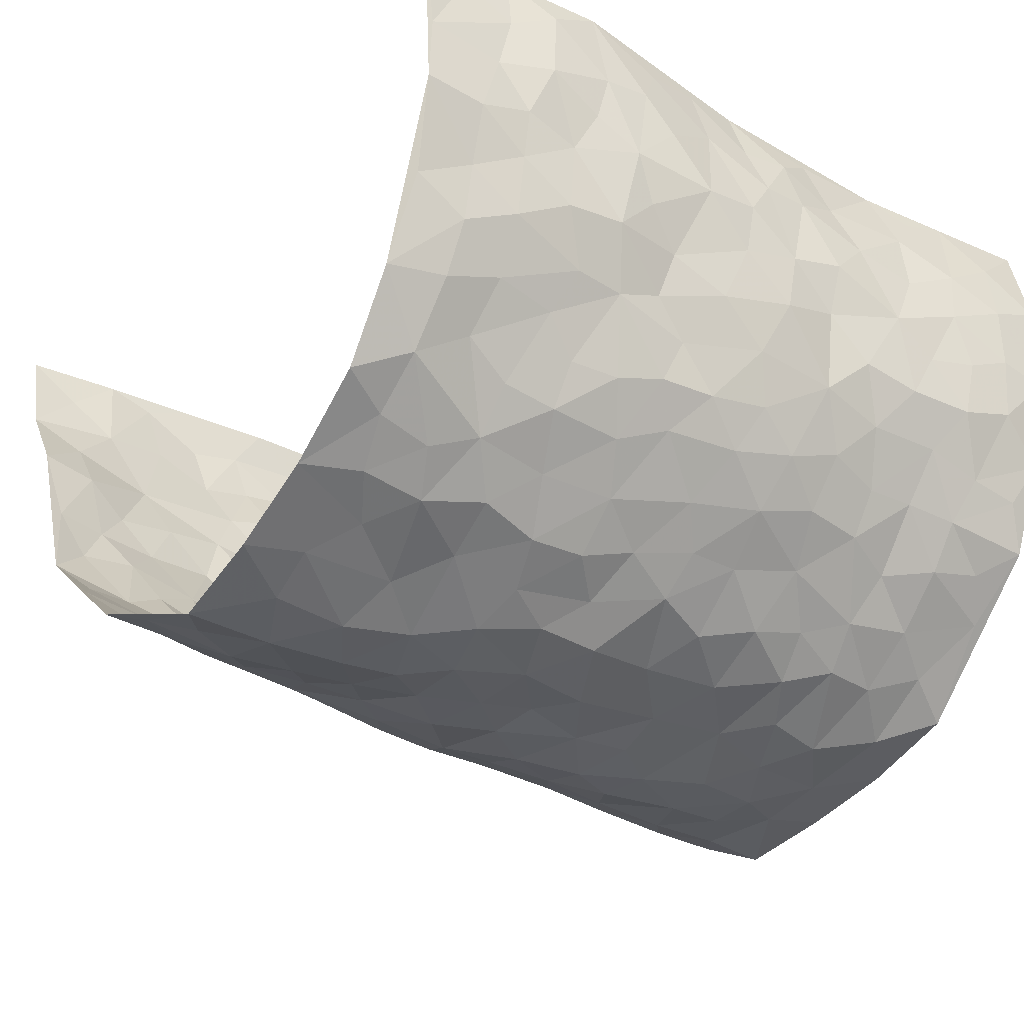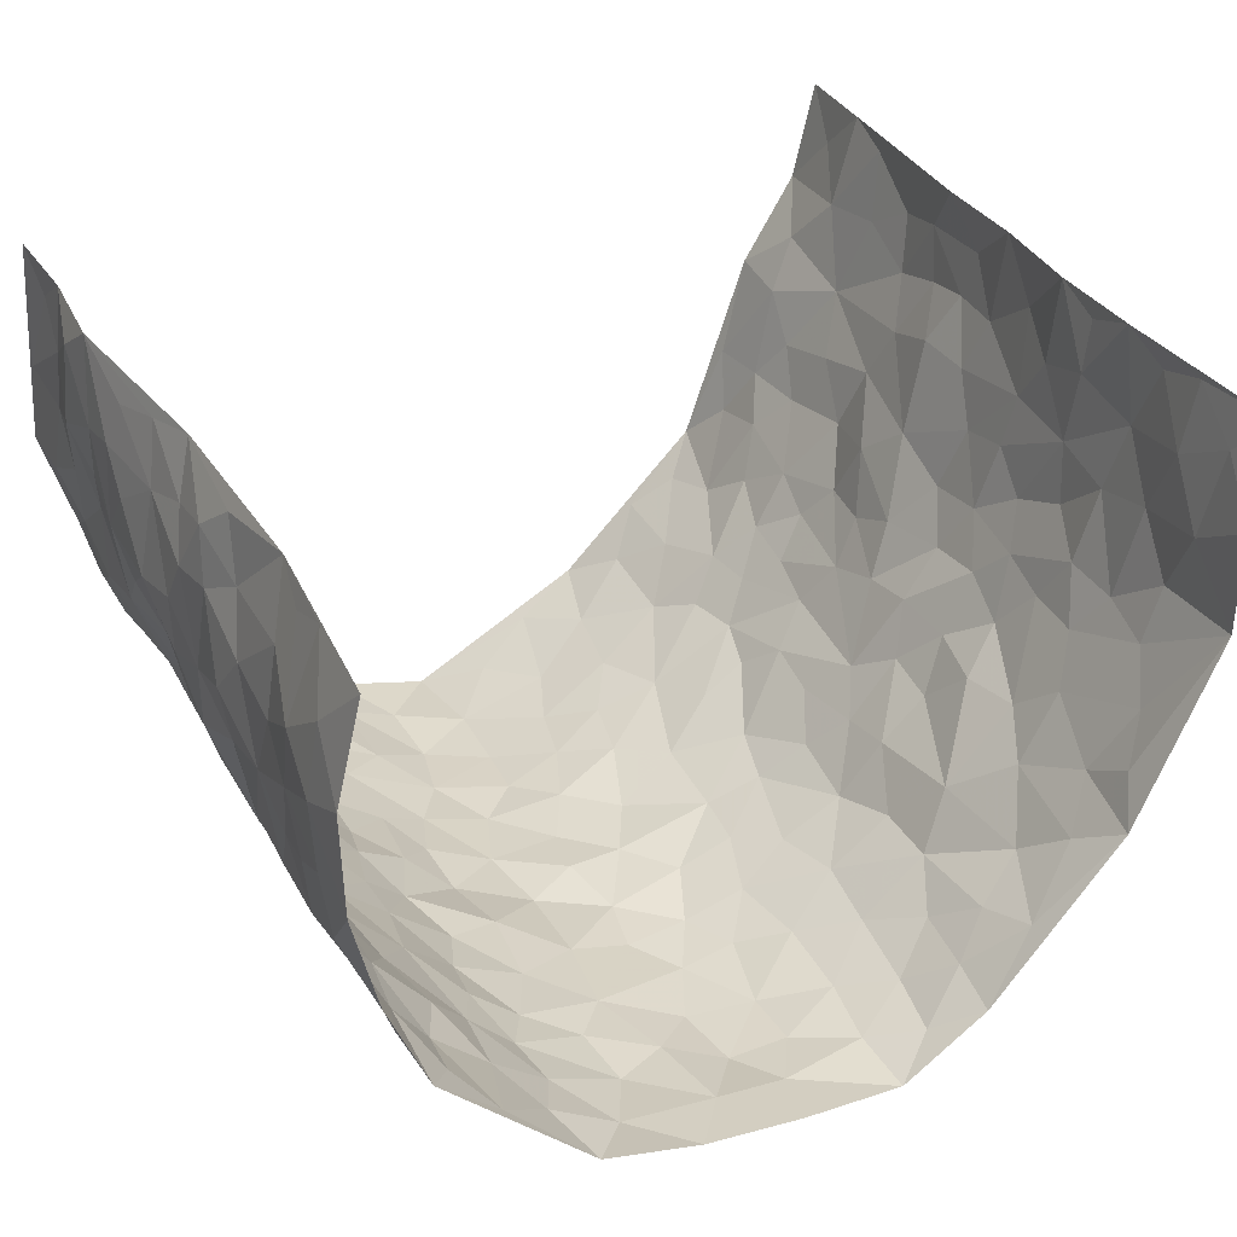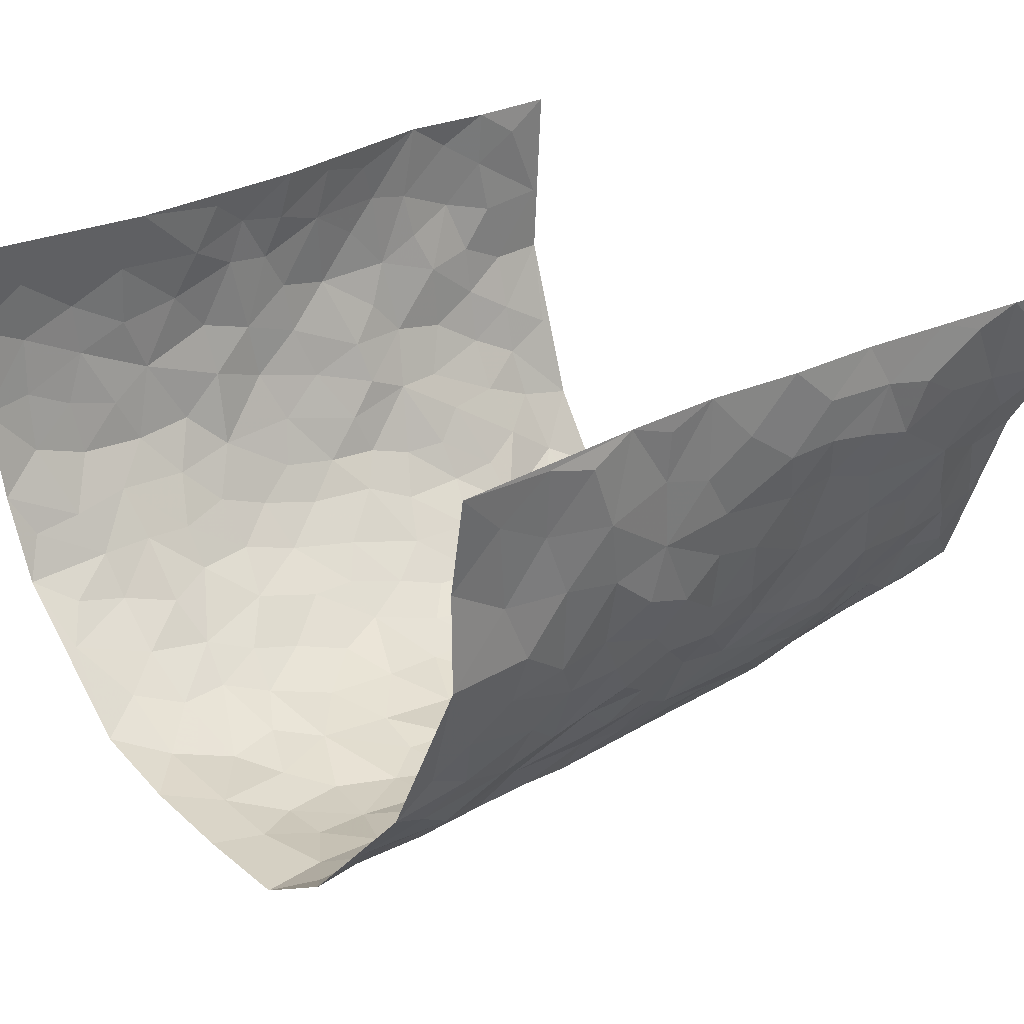
<metadata>
{"format":"obj","ext":"obj","renderer":"f3d","projection":"perspective","resolution":1024,"background":"white","views":[{"elev":-34.9,"azim":53.5,"up":"+Z"},{"elev":32.8,"azim":152.8,"up":"+Z"},{"elev":27.3,"azim":-131.3,"up":"+Z"}]}
</metadata>
<code>
v -0.5703 0.004548 0.434
v -0.5219 0.9979 0.44
v 0.4664 0.001114 0.4336
v 0.4737 1.002 0.4273
v -0.5008 0.3923 0.2625
v -0.5312 0.4997 0.4414
v -0.5303 0.3585 0.3179
v 0.006383 0.003355 -0.305
v -0.5462 0.2513 0.4388
v -0.5386 0.3386 0.3825
v -0.4746 0.00268 0.2073
v -0.5576 0.1277 0.4373
v -0.4847 0.2928 0.1762
v -0.5413 0.004605 0.3137
v -0.5302 0.2891 0.3004
v -0.3914 0.002834 -0.02495
v -0.5523 0.1898 0.4168
v -0.2576 0.1661 -0.1714
v -0.5035 0.3221 0.2406
v -0.5291 0.1221 0.3234
v -0.5539 0.06667 0.3805
v -0.5063 0.06557 0.2602
v -0.4683 0.1269 0.1422
v -0.4746 0.07597 0.1951
v -0.535 0.2086 0.3337
v -0.5451 0.2713 0.369
v -0.5078 0.177 0.231
v -0.4762 0.2098 0.1597
v -0.523 0.4889 0.3255
v -0.5348 0.3749 0.4402
v -0.4989 0.9957 0.1937
v -0.4132 0.2226 0.01616
v 0.2551 0.1583 -0.2201
v -0.5159 0.7494 0.4415
v -0.3141 0.3921 -0.1235
v -0.501 0.7527 0.244
v -0.5015 0.8307 0.2608
v -0.4298 0.4415 0.05668
v -0.4439 0.6045 0.07087
v -0.3932 0.9968 -0.02903
v -0.5164 0.687 0.4189
v -0.4697 0.5611 0.1269
v -0.3234 0.7531 -0.1017
v -0.406 0.2795 -0.01208
v -0.3733 0.225 -0.05061
v -0.3907 0.1624 -0.01857
v -0.3668 0.6361 -0.0605
v -0.3147 0.5594 -0.1256
v 0.1706 0.4754 -0.2646
v -0.2897 0.2202 -0.1462
v -0.1969 0.6103 -0.2285
v -0.3164 0.6289 -0.1154
v -0.2593 0.05756 -0.1589
v -0.4592 0.7091 0.09359
v -0.3288 0.1944 -0.09818
v -0.5106 0.6178 0.3339
v -0.03016 0.3491 -0.2775
v 0.06496 0.341 -0.2888
v 0.2793 0.4523 -0.1875
v -0.0909 0.551 -0.2749
v -0.1564 0.5556 -0.2488
v 0.09427 0.6314 -0.2714
v -0.4487 0.345 0.1045
v -0.4914 0.573 0.2116
v -0.5209 0.8098 0.4134
v -0.4207 0.1294 0.03904
v -0.3037 0.01246 -0.1105
v -0.5043 0.4657 0.2584
v -0.452 0.172 0.08787
v -0.4355 0.01911 0.09187
v -0.2143 0.001537 -0.1943
v -0.4455 0.08823 0.08938
v -0.419 0.05364 0.02515
v -0.3525 0.03786 -0.06935
v -0.3683 0.1046 -0.05733
v -0.5091 0.6858 0.3535
v -0.519 0.8736 0.4326
v -0.4904 0.5079 0.2
v -0.0004612 0.9999 -0.2676
v -0.502 0.6752 0.2647
v -0.4316 0.3148 0.03426
v -0.3987 0.4604 -0.005347
v 0.01018 0.5715 -0.2823
v -0.0443 0.4829 -0.2769
v 0.009374 0.4206 -0.2819
v -0.1116 0.1277 -0.2605
v -0.4346 0.6686 0.04045
v -0.5229 0.5627 0.377
v -0.4949 0.6904 0.1935
v -0.369 0.2964 -0.06148
v -0.4626 0.2673 0.09822
v -0.3892 0.6873 -0.01098
v -0.1646 0.4844 -0.2471
v -0.2424 0.4346 -0.2015
v -0.4631 0.6479 0.1138
v -0.00331 0.119 -0.2978
v -0.3446 0.5096 -0.08687
v -0.3015 0.2871 -0.1444
v -0.2253 0.5027 -0.216
v -0.1682 0.3815 -0.2385
v -0.5176 0.6248 0.442
v -0.4861 0.6217 0.1676
v -0.5053 0.5793 0.2752
v -0.304 0.1103 -0.1188
v -0.3988 0.5323 0.00554
v -0.4684 0.4051 0.151
v -0.118 0.3242 -0.2516
v -0.1337 0.2489 -0.2445
v -0.4042 0.6105 -0.001678
v 0.1095 0.7301 -0.2673
v 0.004526 0.2168 -0.2943
v -0.06277 0.2739 -0.2715
v 0.01255 0.29 -0.289
v -0.3585 0.363 -0.0789
v -0.1753 0.1828 -0.2243
v -0.4672 0.4864 0.1198
v -0.4233 0.3806 0.03183
v -0.3917 0.3908 -0.02495
v -0.2769 0.5235 -0.1719
v -0.2325 0.3492 -0.1936
v -0.3069 0.4661 -0.1339
v -0.2046 0.2696 -0.2126
v -0.08467 0.4112 -0.2723
v -0.4433 0.5304 0.06475
v -0.08107 0.1985 -0.2705
v -0.188 0.093 -0.2125
v -0.3362 0.2577 -0.0999
v -0.5346 0.4381 0.3885
v -0.527 0.4214 0.3281
v 0.0988 0.4241 -0.2822
v 0.207 0.239 -0.2387
v 0.08785 0.518 -0.2829
v 0.025 0.4887 -0.2742
v 0.1704 0.3941 -0.2623
v 0.4865 0.4966 0.2449
v 0.2152 0.435 -0.232
v 0.2591 0.3148 -0.2134
v 0.1597 0.5681 -0.2523
v 0.1219 1 -0.2525
v -0.2673 0.6194 -0.1833
v 0.3749 0.8789 -0.09917
v 0.421 0.9965 -0.04976
v -0.2033 0.7798 -0.2313
v -0.0571 0.8652 -0.2827
v -0.2862 0.3473 -0.1598
v -0.3714 0.5652 -0.05137
v -0.06231 0.05362 -0.2752
v -0.1366 0.02245 -0.2348
v 0.1259 0.002955 -0.2732
v 0.01533 0.8624 -0.2863
v -0.01416 0.7004 -0.2899
v 0.3655 0.1963 -0.1013
v 0.312 0.2905 -0.1592
v 0.4541 0.5247 0.0465
v 0.4298 0.5456 -0.01662
v 0.3818 0.1343 -0.07189
v 0.4132 0.227 -0.01158
v 0.3635 0.3616 -0.1068
v 0.02555 0.6412 -0.2838
v -0.05649 0.6273 -0.2877
v -0.1415 0.729 -0.2623
v -0.08437 0.693 -0.284
v -0.05834 0.7917 -0.2863
v -0.1303 0.6327 -0.2636
v 0.0238 0.7762 -0.2894
v 0.242 0.9994 -0.2221
v -0.01812 0.9284 -0.2771
v -0.2481 0.8446 -0.1974
v -0.193 0.879 -0.2416
v -0.282 0.7797 -0.1652
v -0.2303 0.996 -0.2122
v -0.2119 0.695 -0.2201
v -0.284 0.6995 -0.1639
v -0.1377 0.829 -0.2674
v -0.1246 0.9983 -0.2755
v 0.2142 0.7474 -0.2336
v 0.1731 0.6681 -0.2501
v 0.3012 0.5958 -0.1672
v 0.2525 0.5238 -0.2127
v 0.2564 0.667 -0.2087
v 0.3685 0.7444 -0.0961
v 0.3205 0.6839 -0.1454
v 0.2684 0.7344 -0.192
v 0.06879 0.9306 -0.2657
v 0.08006 0.8246 -0.2732
v 0.1472 0.8593 -0.2647
v 0.2411 0.8745 -0.2139
v 0.2976 0.7945 -0.1704
v 0.2277 0.5964 -0.228
v -0.5059 0.8665 0.3439
v -0.4801 0.8154 0.1446
v -0.5146 0.7744 0.3306
v -0.5 0.9972 0.3179
v -0.5125 0.939 0.3831
v -0.4977 0.9197 0.2715
v -0.4956 0.8838 0.1937
v -0.4471 0.9281 0.07469
v -0.471 0.8847 0.1265
v -0.4765 0.7448 0.1519
v -0.4253 0.8129 0.03511
v -0.4555 0.7798 0.08927
v -0.4046 0.8995 -0.01003
v -0.3383 0.8761 -0.1115
v -0.4151 0.9585 0.02284
v -0.3766 0.8145 -0.04755
v -0.3663 0.9345 -0.06739
v -0.2975 0.9705 -0.1367
v -0.4032 0.7591 -0.008445
v -0.2821 0.899 -0.1569
v -0.2367 0.9285 -0.1994
v 0.1563 0.7862 -0.2561
v 0.2471 0.8056 -0.2154
v 0.1881 0.9351 -0.2471
v 0.3438 0.8123 -0.1152
v 0.3092 0.8812 -0.1582
v 0.342 0.9819 -0.1263
v 0.2726 0.9384 -0.1903
v 0.3848 0.9468 -0.08356
v 0.3414 0.4937 -0.1313
v 0.3015 0.5296 -0.1694
v 0.4112 0.6033 -0.05388
v 0.377 0.6646 -0.09329
v 0.363 0.5884 -0.1164
v 0.3244 0.191 -0.1572
v 0.4032 0.3339 -0.05254
v 0.3967 0.5217 -0.0739
v 0.3171 0.3885 -0.156
v -0.1237 0.9143 -0.2718
v -0.1795 0.9568 -0.2487
v 0.3022 0.1338 -0.1814
v 0.4445 0.0149 0.06925
v 0.2012 0.3346 -0.2449
v 0.2622 0.3863 -0.2091
v 0.4431 0.2474 0.04182
v 0.4977 0.9967 0.1826
v 0.4763 0.2515 0.4355
v 0.407 0.811 -0.03883
v 0.4816 0.4863 0.1711
v 0.4043 0.7459 -0.04237
v 0.4493 0.4999 0.4297
v 0.4688 0.2941 0.1239
v 0.4214 0.4671 -0.03004
v 0.487 0.3103 0.2328
v 0.431 0.4149 0.02161
v 0.4062 0.002156 -0.04793
v 0.09814 0.2535 -0.2876
v 0.4162 0.07712 -0.03438
v 0.1416 0.32 -0.2761
v 0.366 0.2666 -0.107
v 0.4862 0.265 0.3299
v 0.4632 0.4603 0.09618
v 0.4427 0.08203 0.03449
v 0.3852 0.4257 -0.0789
v 0.4408 0.3712 0.06711
v 0.2775 0.2341 -0.2037
v 0.3947 0.2711 -0.05212
v 0.2552 0.07924 -0.2128
v 0.34 0.002236 -0.1534
v 0.2379 0.002917 -0.2243
v 0.1975 0.1157 -0.2383
v 0.0763 0.1711 -0.295
v 0.1466 0.191 -0.2615
v 0.4568 0.1473 0.06728
v 0.4904 0.4227 0.2303
v 0.4713 0.2213 0.2035
v 0.4579 0.08106 0.1067
v 0.4584 0.3842 0.1266
v 0.4747 0.339 0.1733
v 0.4862 0.3263 0.3417
v 0.4834 0.5666 0.1979
v 0.4713 0.146 0.1462
v 0.4765 0.1504 0.218
v 0.4885 0.3674 0.2953
v 0.4741 0.3503 0.3976
v 0.4754 0.4384 0.3399
v 0.4387 0.3126 0.04172
v 0.4744 0.1064 0.2752
v 0.3092 0.0637 -0.1712
v 0.3673 0.0691 -0.1167
v 0.0776 0.07878 -0.2911
v 0.145 0.07347 -0.2658
v 0.4474 0.7528 0.426
v 0.4799 0.07973 0.1855
v 0.4691 0.2158 0.1092
v 0.4617 0.425 0.4143
v 0.468 0.5089 0.3597
v 0.4822 0.2501 0.264
v 0.422 0.148 -0.005154
v 0.4803 0.002047 0.1872
v 0.417 0.3933 -0.0354
v 0.4646 0.06368 0.3946
v 0.4648 0.1261 0.4347
v 0.4882 0.1799 0.2956
v 0.4733 0.1249 0.3542
v 0.4745 0.009301 0.2832
v 0.4817 0.1881 0.3948
v 0.4791 0.5541 0.1181
v 0.4739 0.6312 0.1448
v 0.4551 0.6341 0.03946
v 0.4812 0.6912 0.2777
v 0.477 0.7692 0.08232
v 0.4561 0.6261 0.4078
v 0.4884 0.6405 0.2198
v 0.478 0.5949 0.3086
v 0.4869 0.7425 0.1845
v 0.4821 0.5306 0.3002
v 0.4705 0.5743 0.3699
v 0.4652 0.6597 0.3428
v 0.4743 0.69 0.09202
v 0.4456 0.7223 0.02308
v 0.42 0.6735 -0.0277
v 0.4928 0.8525 0.305
v 0.4931 0.8694 0.1623
v 0.4841 0.7767 0.263
v 0.4719 0.7794 0.3478
v 0.4955 0.8433 0.2314
v 0.4615 0.8772 0.4239
v 0.4839 0.8009 0.145
v 0.4603 0.814 0.4027
v 0.4994 0.93 0.1916
v 0.502 0.9991 0.3061
v 0.4688 0.9959 0.06403
v 0.503 0.9256 0.2718
v 0.4891 0.9296 0.3586
v 0.4888 0.9323 0.1112
v 0.446 0.8994 0.01453
v 0.4153 0.8795 -0.04349
v 0.4464 0.9676 0.006652
v 0.4496 0.8202 0.02755
v 0.4827 0.8585 0.08614
f 29 6 128
f 12 21 20
f 26 10 9
f 55 45 46
f 27 19 15
f 26 9 17
f 101 6 88
f 12 1 21
f 7 15 19
f 125 86 96
f 84 123 85
f 129 29 128
f 25 27 15
f 12 20 17
f 73 75 66
f 22 14 11
f 26 17 25
f 9 12 17
f 25 15 26
f 5 129 7
f 52 146 48
f 55 18 50
f 7 19 5
f 20 27 25
f 124 82 105
f 41 76 34
f 20 14 22
f 14 20 21
f 14 21 1
f 24 22 11
f 24 27 22
f 72 66 69
f 69 32 91
f 70 24 11
f 24 23 27
f 17 20 25
f 27 20 22
f 10 15 7
f 10 26 15
f 23 28 27
f 27 13 19
f 28 23 69
f 13 27 28
f 119 121 94
f 10 7 129
f 6 30 128
f 9 10 30
f 36 192 80
f 80 102 89
f 118 81 44
f 64 103 78
f 115 126 86
f 45 32 46
f 91 63 13
f 129 68 29
f 95 87 54
f 95 54 199
f 202 40 204
f 82 97 105
f 29 88 6
f 18 55 104
f 148 126 71
f 38 82 124
f 50 18 122
f 117 82 38
f 5 19 106
f 82 117 118
f 80 64 102
f 127 45 55
f 194 77 190
f 98 35 114
f 39 124 105
f 127 50 98
f 106 19 13
f 66 75 46
f 39 95 42
f 63 117 38
f 95 89 102
f 101 56 76
f 51 140 99
f 18 53 126
f 62 83 132
f 45 127 90
f 112 113 57
f 103 29 68
f 130 85 58
f 109 39 105
f 35 94 121
f 113 246 58
f 151 165 163
f 120 100 94
f 114 127 98
f 192 190 65
f 95 39 87
f 36 191 37
f 67 104 74
f 56 101 88
f 13 63 106
f 192 34 76
f 268 241 243
f 108 115 125
f 93 84 60
f 133 84 85
f 156 288 157
f 101 76 41
f 80 103 64
f 105 97 146
f 99 61 51
f 92 109 47
f 125 96 111
f 158 227 153
f 75 104 55
f 69 66 32
f 81 91 32
f 106 78 68
f 42 64 78
f 77 34 65
f 24 70 72
f 75 73 16
f 16 71 67
f 2 34 77
f 13 28 91
f 103 56 88
f 56 80 76
f 72 69 23
f 11 16 70
f 16 73 70
f 16 67 74
f 115 18 126
f 24 72 23
f 73 72 70
f 16 74 75
f 72 73 66
f 32 45 44
f 84 83 60
f 66 46 32
f 78 106 116
f 117 63 81
f 67 53 104
f 103 68 78
f 69 91 28
f 36 80 89
f 106 38 116
f 106 68 5
f 81 118 117
f 62 132 138
f 32 44 81
f 53 67 71
f 57 58 85
f 123 100 107
f 93 60 61
f 33 230 224
f 8 96 147
f 132 133 130
f 140 48 119
f 93 100 123
f 122 98 50
f 164 60 160
f 53 71 126
f 125 112 108
f 193 194 195
f 75 55 46
f 63 91 81
f 56 103 80
f 196 198 31
f 18 104 53
f 121 48 97
f 38 106 63
f 118 97 82
f 97 35 121
f 51 172 140
f 130 134 49
f 87 39 109
f 288 252 263
f 97 114 35
f 47 43 92
f 57 113 58
f 248 130 58
f 34 101 41
f 114 90 127
f 116 124 42
f 145 94 35
f 118 114 97
f 167 79 175
f 98 145 35
f 85 123 57
f 43 47 52
f 199 36 89
f 42 78 116
f 159 83 62
f 88 29 103
f 74 104 75
f 118 44 90
f 173 140 172
f 42 95 102
f 190 192 37
f 65 190 77
f 89 95 199
f 125 111 112
f 92 87 109
f 18 115 122
f 177 180 176
f 112 57 107
f 109 105 146
f 93 94 100
f 285 286 275
f 96 86 147
f 137 232 131
f 57 123 107
f 87 92 208
f 49 134 136
f 132 130 49
f 161 164 162
f 50 127 55
f 122 108 107
f 122 107 100
f 48 140 52
f 118 90 114
f 99 119 94
f 123 84 93
f 36 37 192
f 48 121 119
f 120 122 100
f 39 42 124
f 38 124 116
f 248 58 246
f 44 45 90
f 98 122 120
f 146 52 47
f 94 93 99
f 168 209 170
f 212 183 188
f 202 197 200
f 42 102 64
f 107 108 112
f 99 93 61
f 8 280 96
f 112 111 113
f 125 115 86
f 115 108 122
f 128 30 10
f 5 68 129
f 10 129 128
f 132 49 138
f 83 84 133
f 130 133 85
f 83 133 132
f 248 134 130
f 156 152 224
f 151 110 165
f 212 186 211
f 153 224 249
f 254 251 244
f 246 261 262
f 225 158 249
f 49 136 179
f 185 184 150
f 214 188 181
f 181 188 182
f 161 163 174
f 143 170 172
f 110 211 185
f 184 79 167
f 174 228 169
f 62 110 159
f 163 150 144
f 210 169 229
f 170 143 168
f 176 211 110
f 98 120 145
f 94 145 120
f 48 146 97
f 109 146 47
f 148 86 126
f 147 86 148
f 71 8 148
f 8 147 148
f 244 276 254
f 232 136 134
f 174 143 161
f 60 83 160
f 163 162 151
f 159 160 83
f 261 281 262
f 259 281 149
f 219 220 59
f 246 113 111
f 33 255 131
f 157 256 152
f 137 255 153
f 230 278 279
f 262 260 33
f 154 155 242
f 131 255 137
f 248 131 232
f 281 280 149
f 259 258 278
f 220 179 59
f 159 151 160
f 162 160 151
f 164 61 60
f 228 174 144
f 144 174 163
f 159 110 151
f 161 172 164
f 186 184 185
f 161 162 163
f 61 164 51
f 160 162 164
f 187 217 213
f 150 163 165
f 205 202 200
f 79 184 139
f 170 43 173
f 174 169 143
f 161 143 172
f 167 144 150
f 176 180 183
f 172 170 173
f 223 226 221
f 185 150 165
f 99 140 119
f 207 206 203
f 172 51 164
f 43 52 173
f 173 52 140
f 167 175 228
f 228 229 169
f 210 168 169
f 177 110 62
f 189 138 179
f 62 138 177
f 136 232 233
f 181 182 222
f 150 184 167
f 178 180 189
f 49 179 138
f 177 138 189
f 180 178 182
f 178 179 220
f 307 308 304
f 222 223 221
f 215 187 188
f 176 183 212
f 187 213 186
f 214 215 188
f 185 211 186
f 237 181 239
f 182 188 183
f 110 185 165
f 216 215 141
f 211 176 212
f 182 183 180
f 176 110 177
f 213 184 186
f 178 189 179
f 177 189 180
f 195 190 37
f 197 198 200
f 195 194 190
f 34 192 65
f 80 192 76
f 37 196 195
f 194 2 77
f 193 2 194
f 196 37 191
f 31 193 195
f 198 196 191
f 31 195 196
f 199 201 191
f 197 204 31
f 198 191 201
f 31 198 197
f 201 199 54
f 36 199 191
f 54 208 201
f 208 43 205
f 208 54 87
f 198 201 200
f 206 205 203
f 43 170 203
f 210 207 209
f 40 202 206
f 31 204 40
f 197 202 204
f 208 205 200
f 43 203 205
f 205 206 202
f 203 209 207
f 171 40 207
f 40 206 207
f 208 200 201
f 43 208 92
f 170 209 203
f 168 143 169
f 207 210 171
f 168 210 209
f 188 187 212
f 212 187 186
f 166 139 213
f 184 213 139
f 237 214 181
f 215 214 141
f 216 141 218
f 213 217 166
f 142 166 216
f 217 216 166
f 187 215 217
f 216 217 215
f 237 141 214
f 142 216 218
f 223 222 182
f 179 136 59
f 223 220 219
f 267 238 251
f 237 327 141
f 223 182 178
f 158 290 253
f 220 223 178
f 59 233 227
f 233 59 136
f 248 246 131
f 153 249 158
f 251 254 267
f 223 219 226
f 111 261 246
f 297 251 238
f 276 256 157
f 167 228 144
f 229 228 175
f 175 171 229
f 229 171 210
f 260 257 33
f 265 271 272
f 266 289 283
f 269 243 250
f 249 224 152
f 266 283 271
f 227 233 137
f 253 227 158
f 325 313 320
f 135 264 275
f 310 329 239
f 270 298 297
f 249 256 225
f 275 273 269
f 311 222 221
f 155 154 299
f 234 276 157
f 310 311 299
f 222 239 181
f 221 226 155
f 266 263 252
f 242 290 244
f 264 273 275
f 273 264 243
f 242 244 154
f 276 290 225
f 288 234 157
f 240 282 302
f 275 286 306
f 225 290 158
f 234 263 284
f 241 254 276
f 233 232 137
f 137 153 227
f 264 135 238
f 244 251 154
f 260 259 257
f 227 253 219
f 33 224 255
f 154 297 299
f 240 302 307
f 297 154 251
f 264 268 243
f 253 226 219
f 271 284 263
f 277 294 293
f 290 242 253
f 241 234 284
f 59 227 219
f 242 155 226
f 252 245 231
f 157 152 156
f 257 230 33
f 152 256 249
f 278 230 257
f 262 33 131
f 224 153 255
f 259 278 257
f 134 248 232
f 230 279 224
f 96 261 111
f 261 96 280
f 280 281 261
f 246 262 131
f 252 247 245
f 268 267 241
f 283 277 272
f 288 247 252
f 275 274 285
f 295 291 294
f 267 268 264
f 263 234 288
f 309 310 299
f 290 276 244
f 283 272 271
f 267 254 241
f 265 243 241
f 236 240 285
f 297 238 270
f 303 305 298
f 241 276 234
f 221 155 299
f 272 277 293
f 250 243 287
f 286 285 240
f 284 271 265
f 271 263 266
f 295 3 291
f 225 256 276
f 241 284 265
f 289 266 231
f 3 292 291
f 321 235 323
f 293 294 296
f 279 278 258
f 245 279 258
f 279 156 224
f 260 281 259
f 280 8 149
f 262 281 260
f 231 266 252
f 267 264 238
f 306 304 270
f 283 289 295
f 243 269 273
f 236 269 250
f 294 292 296
f 274 236 285
f 269 274 275
f 250 287 293
f 245 289 231
f 236 274 269
f 156 279 247
f 242 226 253
f 247 279 245
f 243 265 287
f 288 156 247
f 265 272 293
f 296 292 236
f 293 287 265
f 295 294 277
f 277 283 295
f 236 250 296
f 289 3 295
f 292 294 291
f 293 296 250
f 300 304 308
f 325 320 235
f 329 330 326
f 270 304 303
f 270 303 298
f 309 305 301
f 135 306 270
f 299 297 298
f 298 309 299
f 238 135 270
f 300 314 305
f 303 300 305
f 304 306 307
f 300 303 304
f 282 319 315
f 322 325 235
f 275 306 135
f 307 306 286
f 240 307 286
f 308 307 302
f 302 282 308
f 308 282 315
f 305 309 298
f 310 309 301
f 310 301 329
f 310 239 311
f 222 311 239
f 299 311 221
f 319 312 315
f 312 323 316
f 301 305 318
f 305 314 316
f 300 308 315
f 316 314 312
f 312 314 315
f 315 314 300
f 323 312 324
f 316 313 318
f 282 4 317
f 330 313 325
f 4 321 324
f 235 320 323
f 282 317 319
f 312 319 317
f 326 325 322
f 316 320 313
f 316 318 305
f 142 218 327
f 327 218 141
f 316 323 320
f 324 312 317
f 4 324 317
f 321 323 324
f 318 313 330
f 328 326 322
f 326 327 329
f 329 327 237
f 326 328 327
f 322 142 328
f 327 328 142
f 329 237 239
f 301 318 330
f 326 330 325
f 330 329 301

</code>
